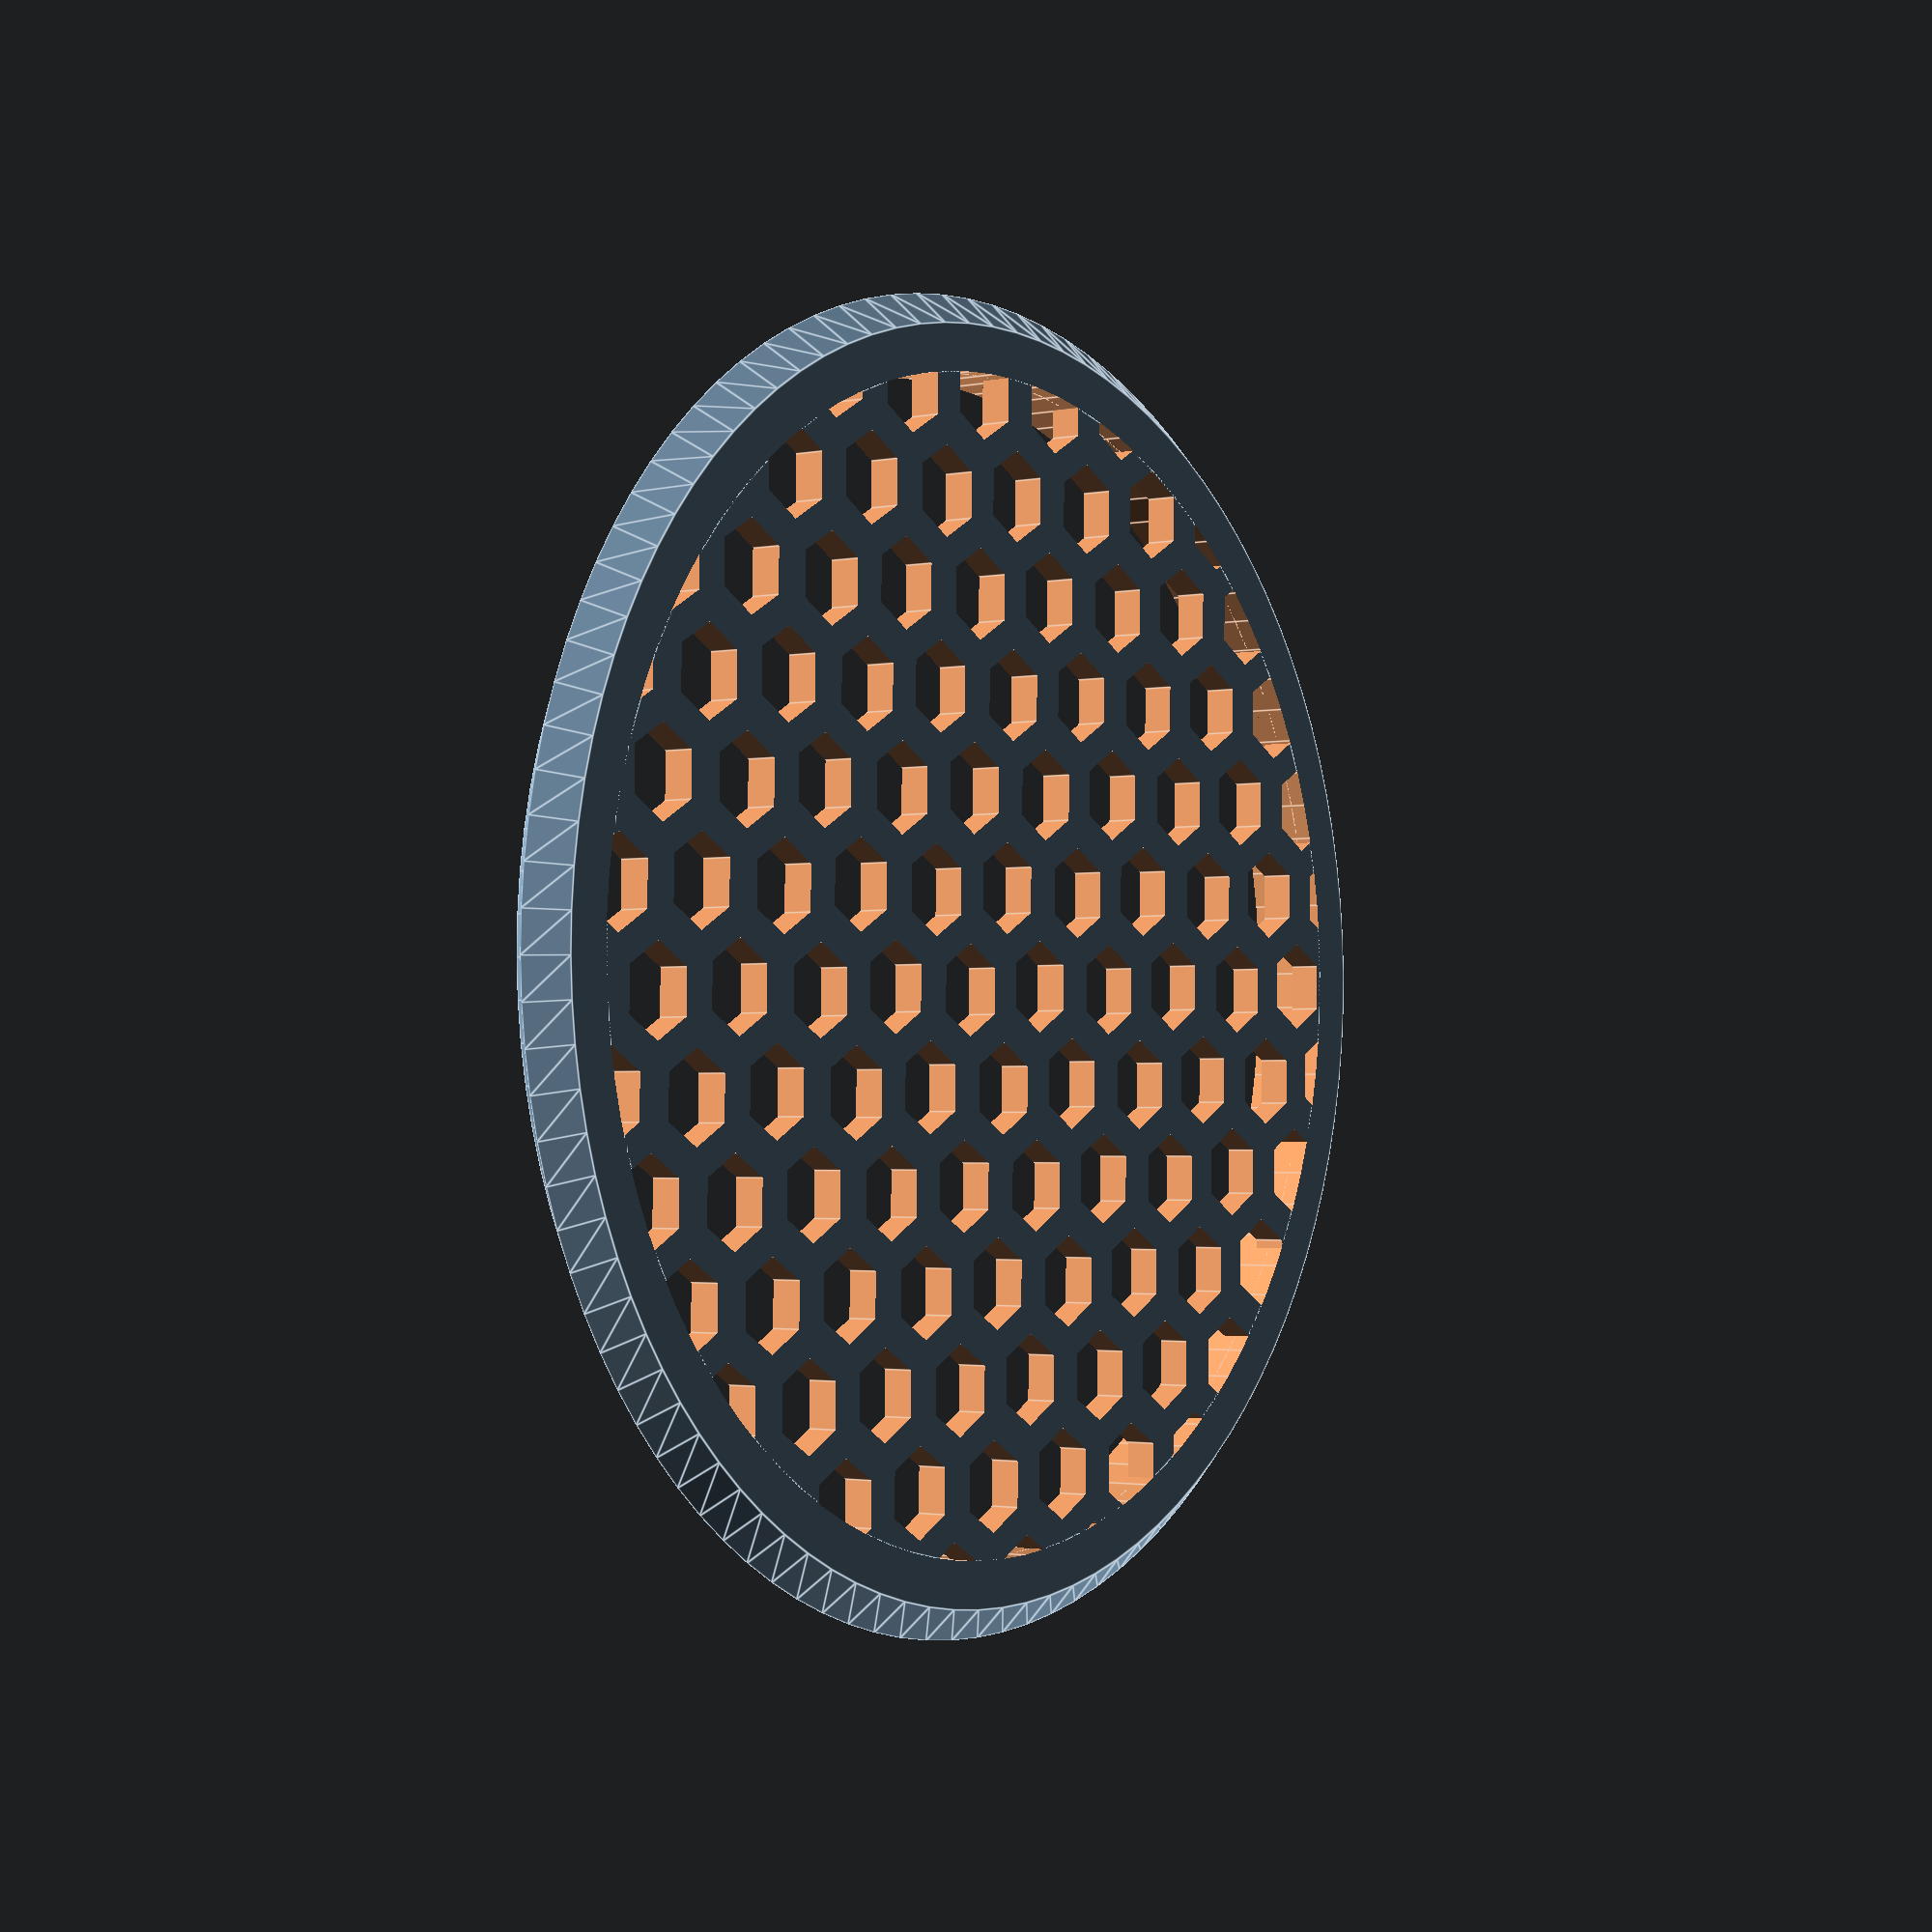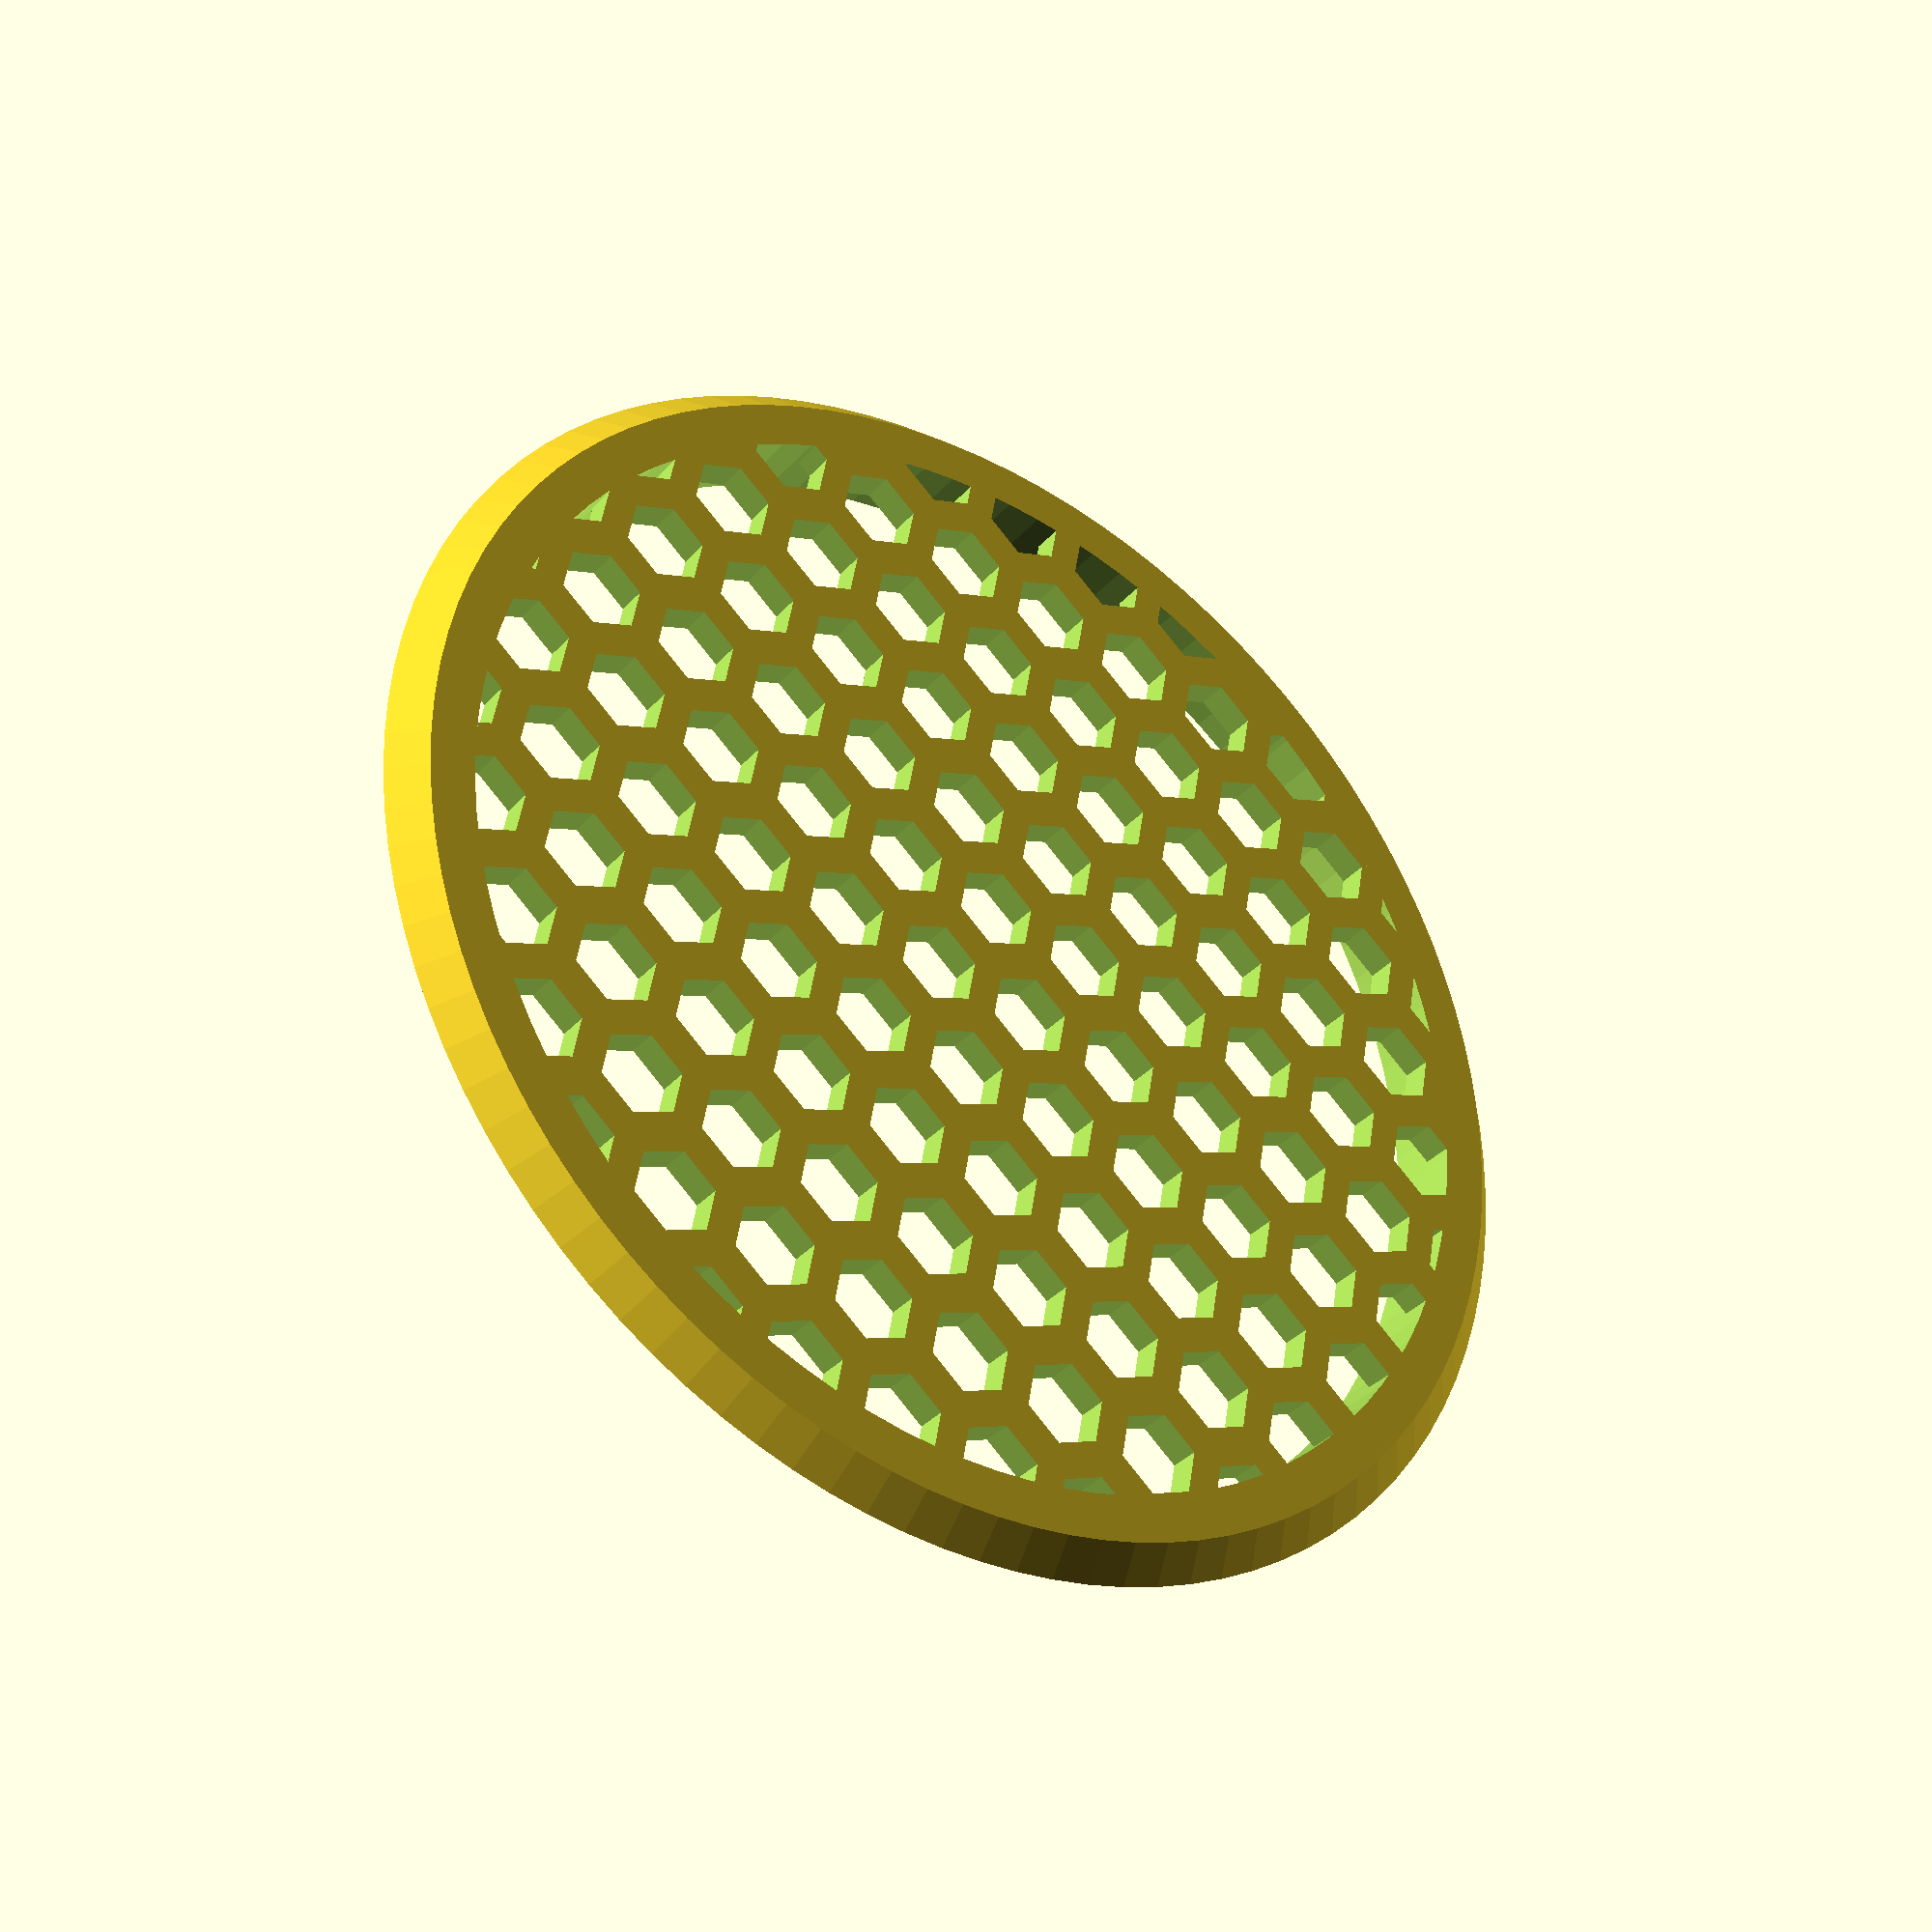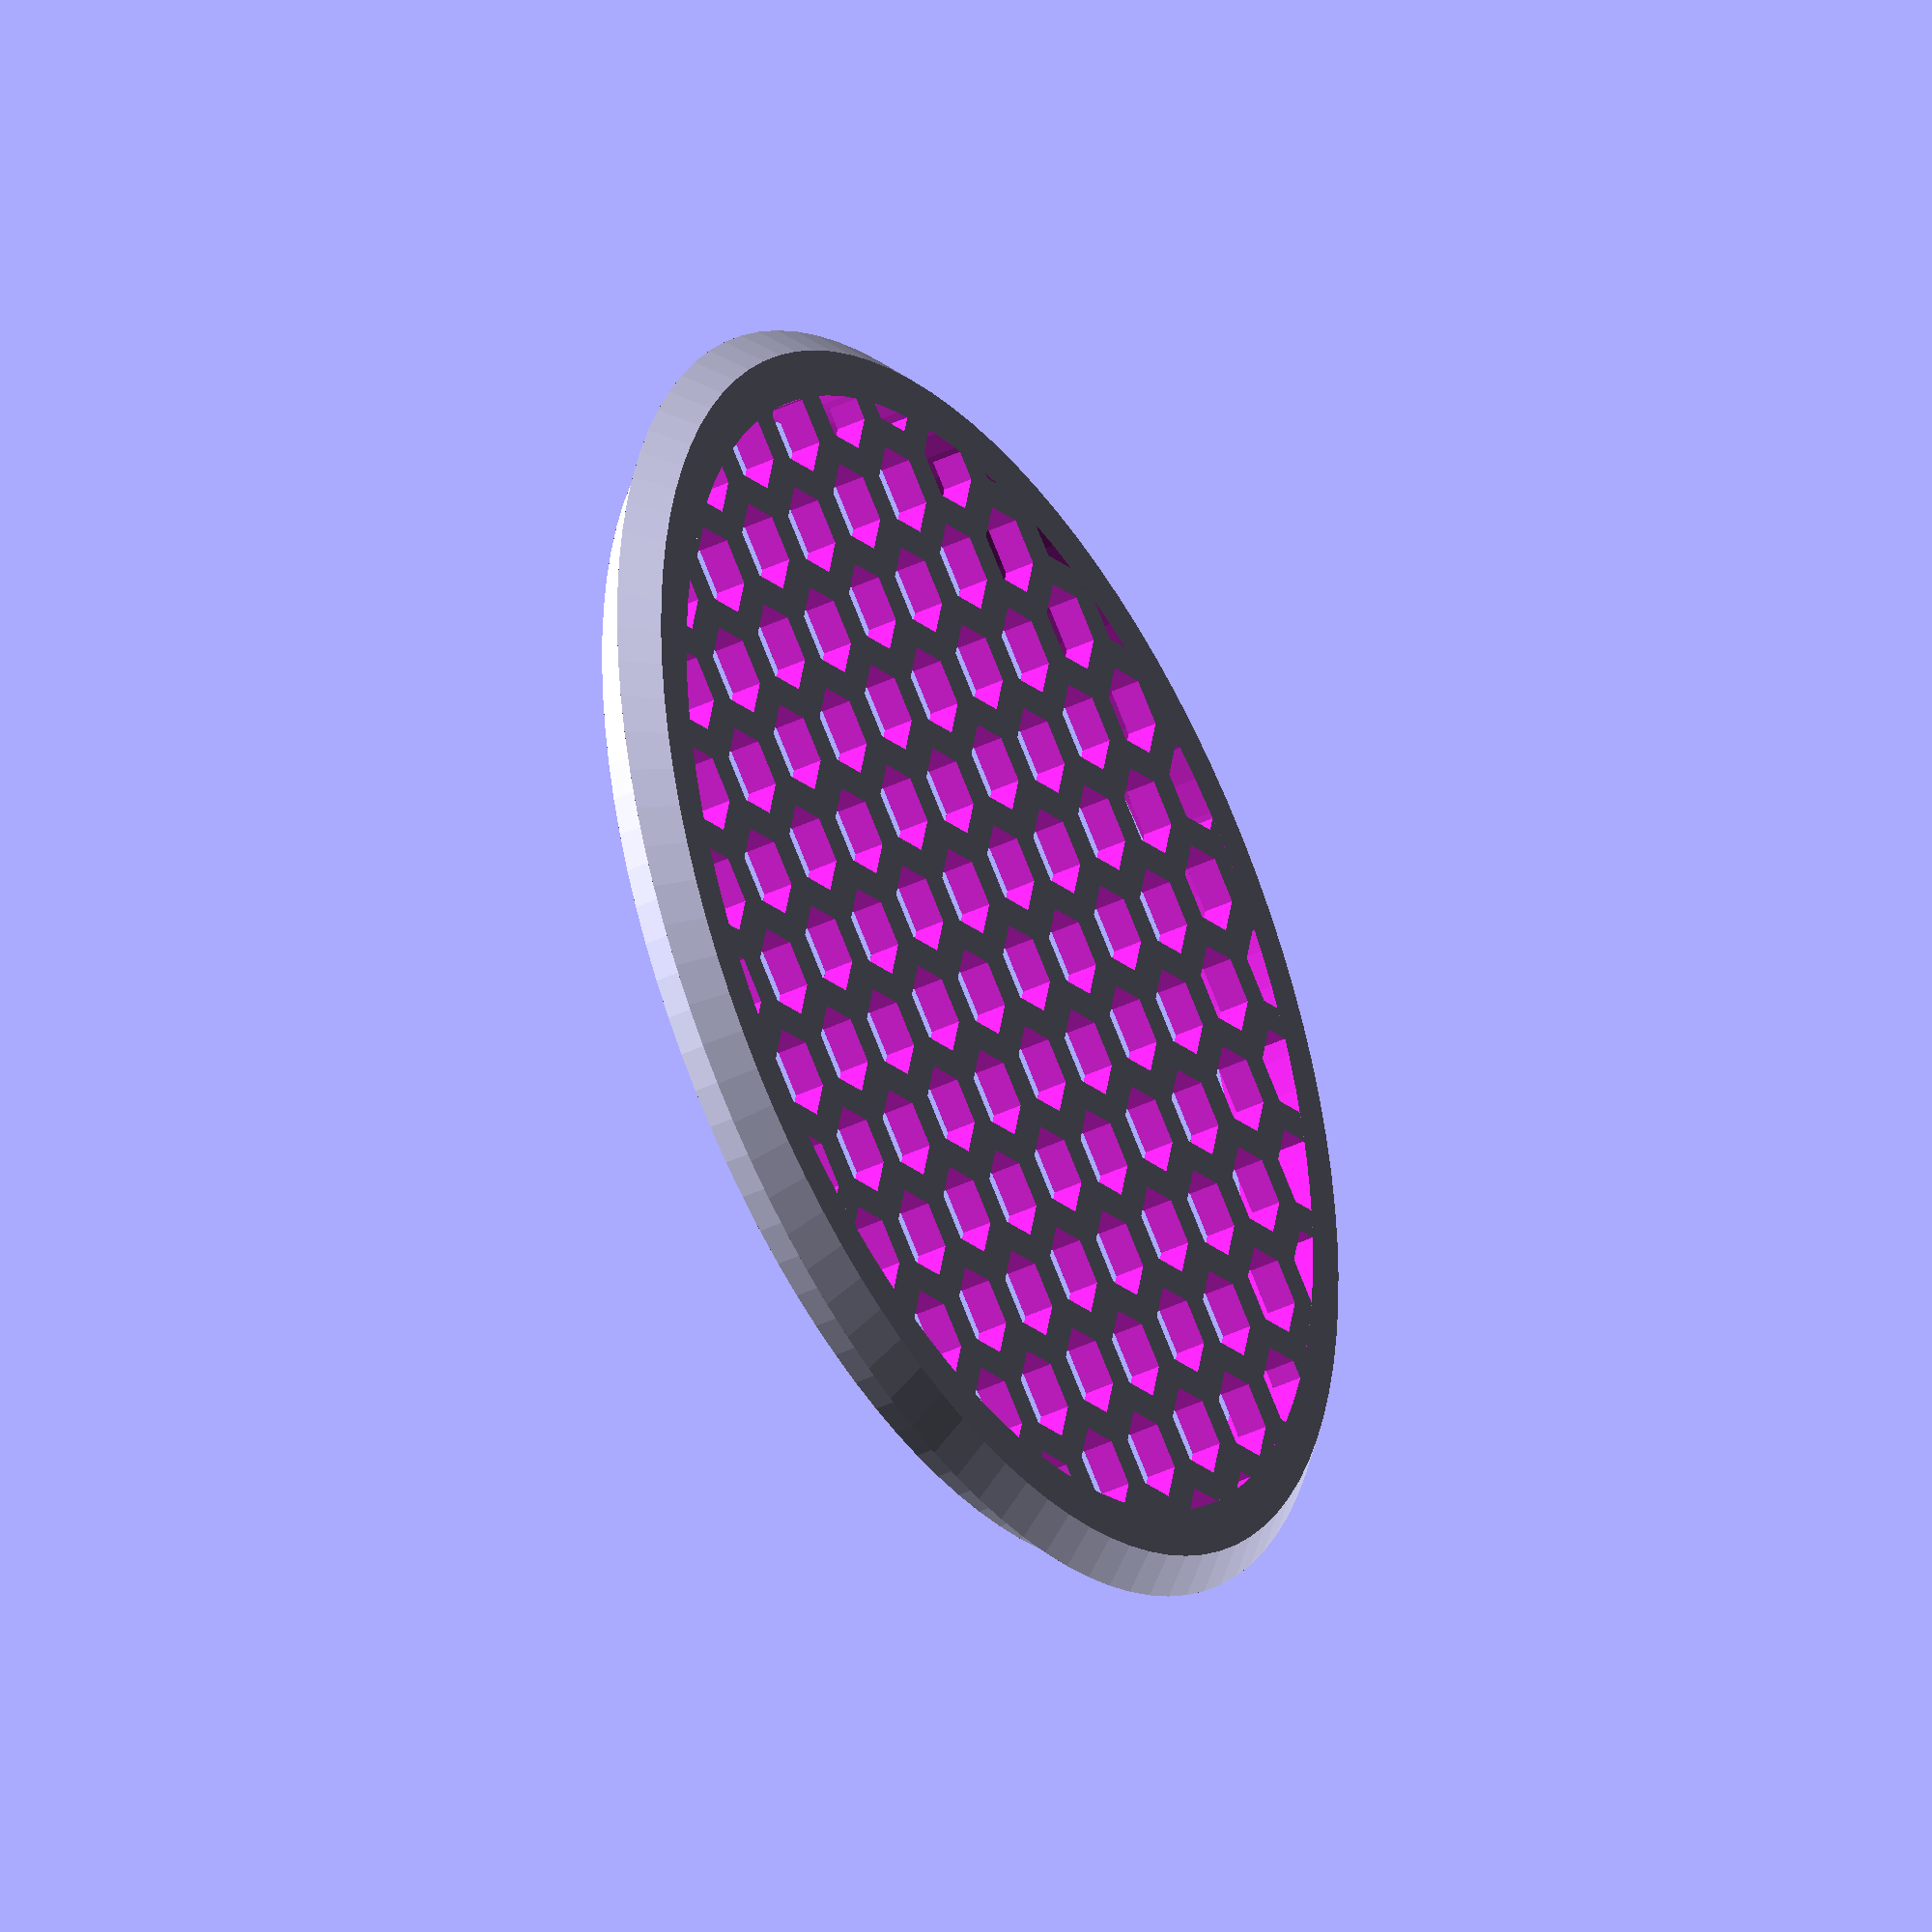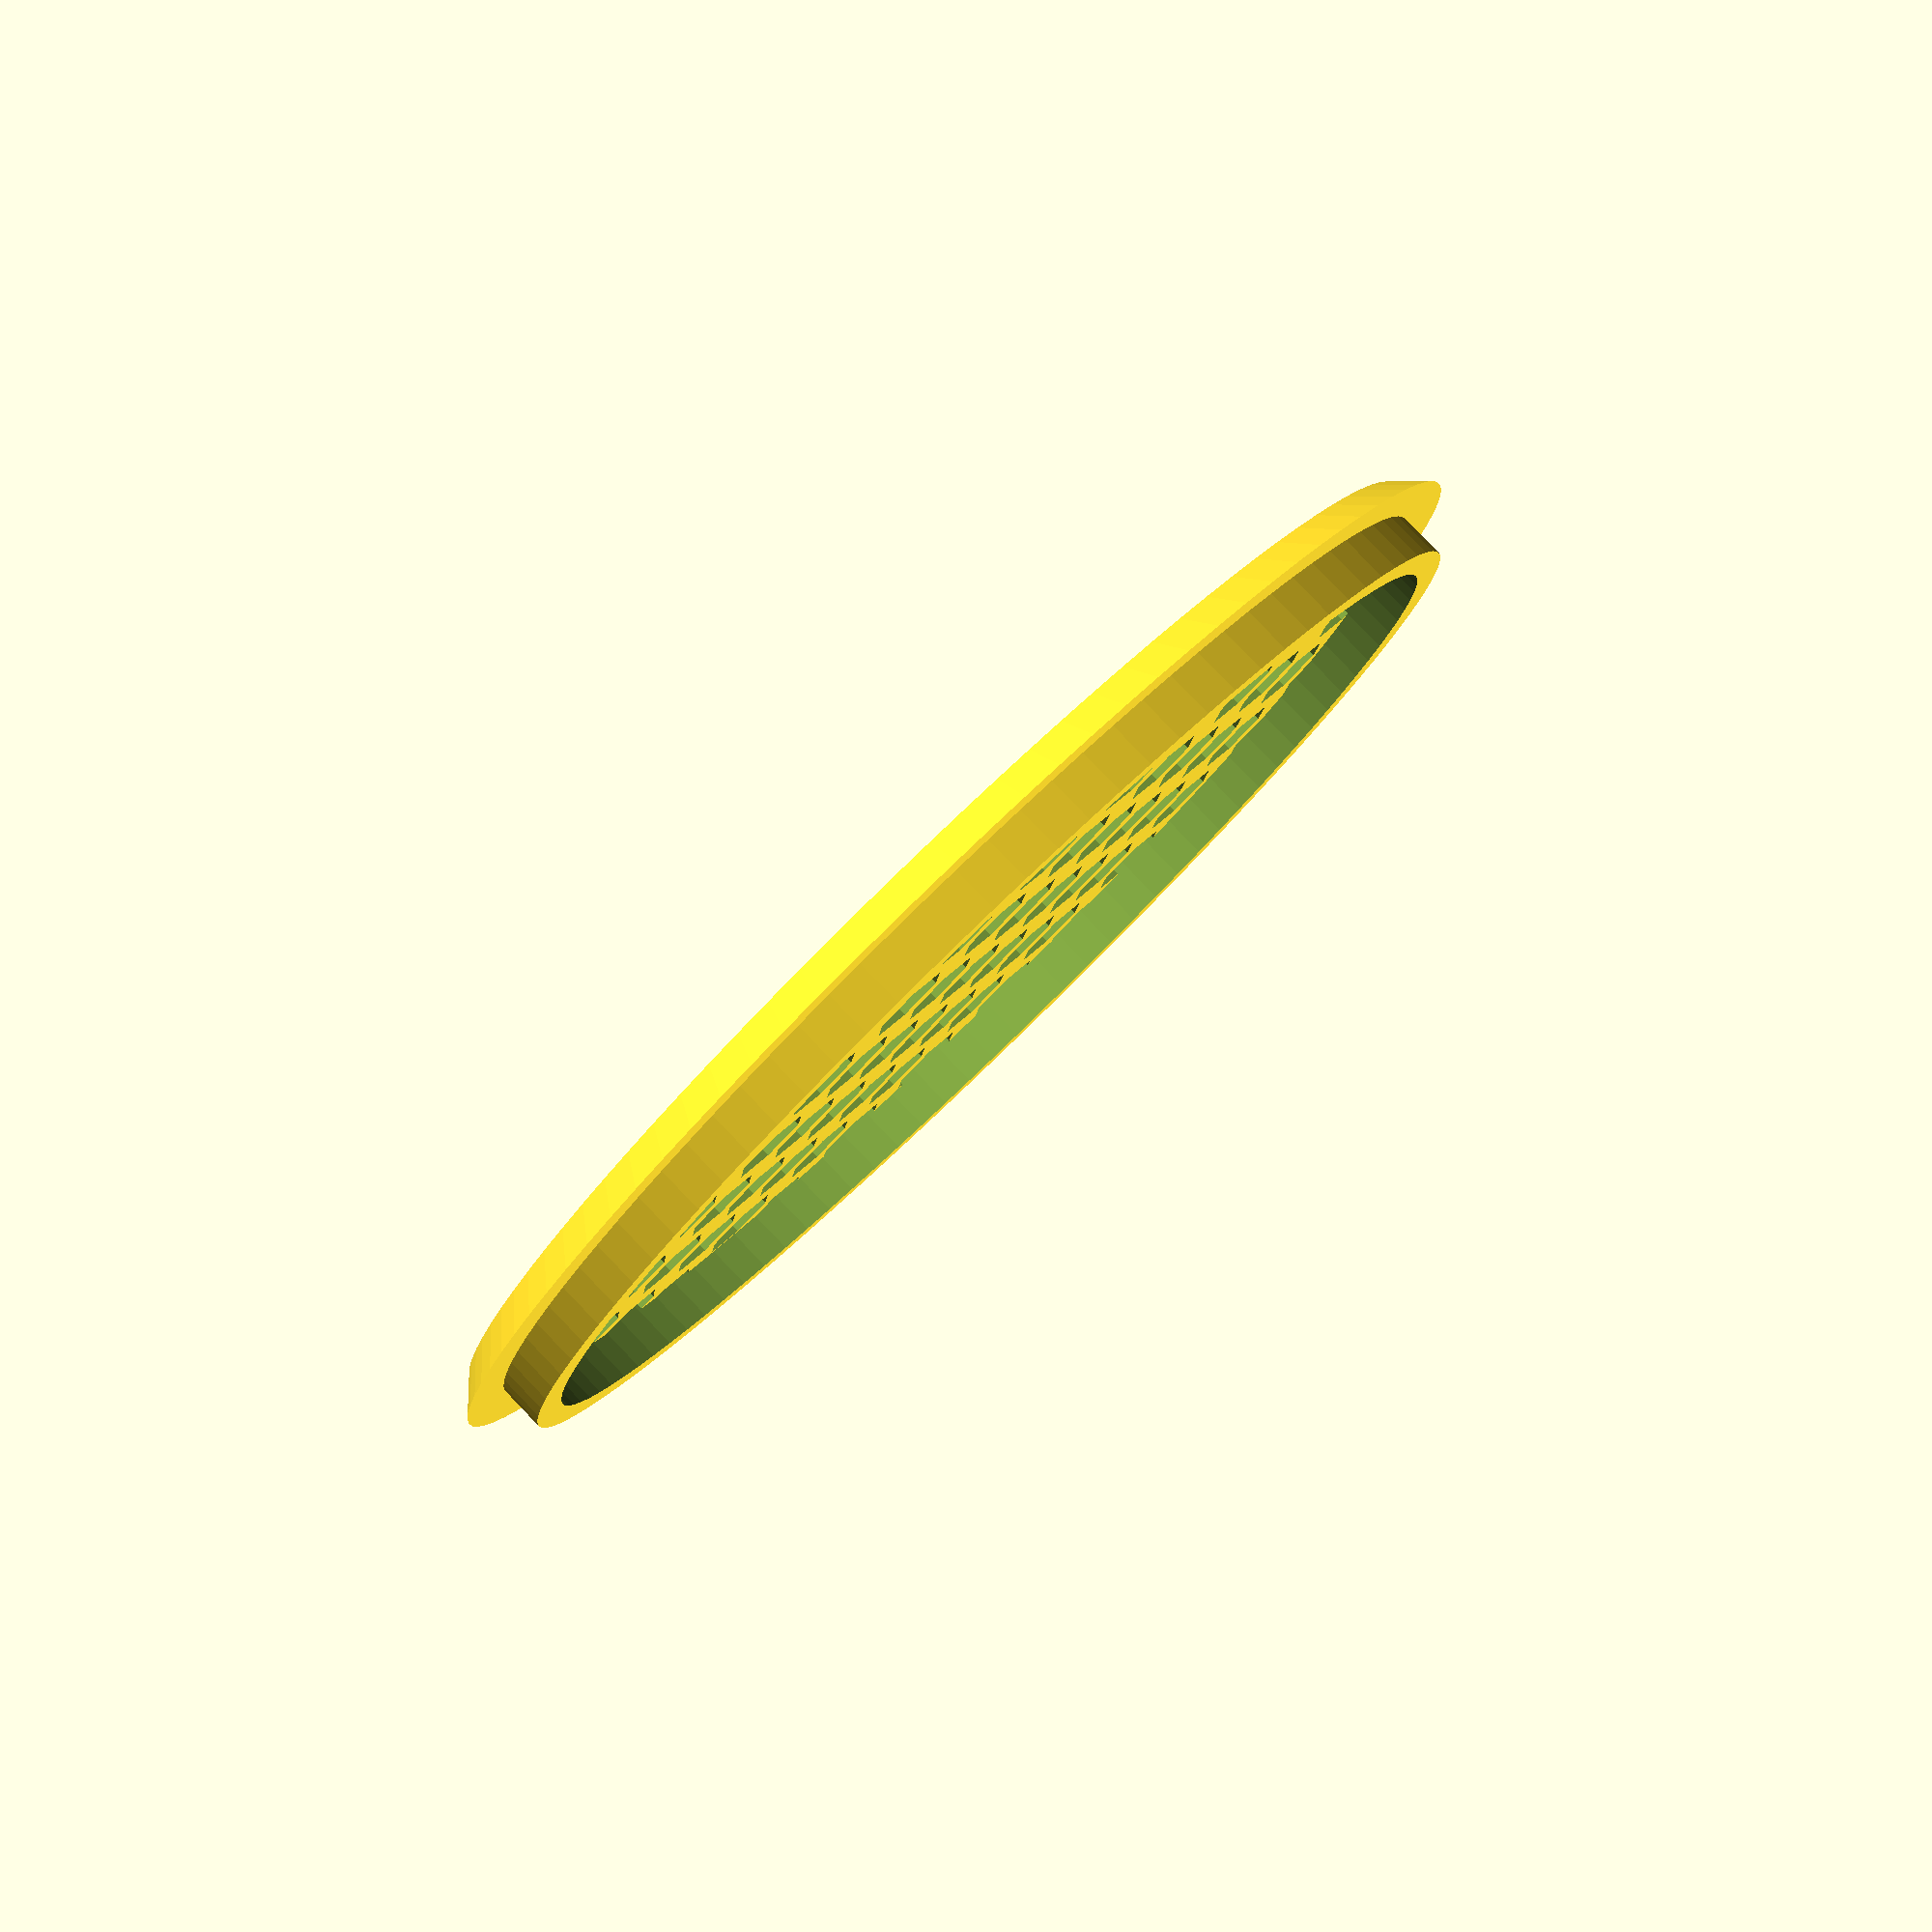
<openscad>
DIAMETER = 84;
RING_THICKNESS = 5;
RING_BEVEL = 2;
HEIGHT = 2;

LIP_HEIGHT = 3;
LIP_THICKNESS = 2;

HOLE_DIA = 5;
BAR_THICKNESS = 2;

$fn = 100;

module hexagon(d, h) {
  cylinder(d = d * 2*sqrt(3)/3, h = h, center = true, $fn = 6);
}

module honeycomb(dia, hole_dia, bar_thickness, height) {
  DELTA_X = sqrt(pow(hole_dia + bar_thickness, 2) - pow(hole_dia/2, 2));
  X_HOLES = floor((dia / DELTA_X));
  DELTA_Y = (hole_dia + bar_thickness);
  Y_HOLES = floor(dia / DELTA_Y);

  difference() {
    cylinder(d = dia, h = height, center = true);
    union() {
      translate([-(X_HOLES*DELTA_X)/2, -(Y_HOLES*DELTA_Y)/2, 0])
        for(i = [0:X_HOLES]) {
          for(j = [0:Y_HOLES + (i % 2)]) {
            translate([0, -(i % 2) * DELTA_X/2, 0])
              translate([i * DELTA_X, j * DELTA_Y, 0])
                hexagon(hole_dia, height + 2);
          }
        }
    }
  }
}

module ring(outer_dia, inner_dia, thickness, height, center) {
  difference() {
    cylinder(d1 = inner_dia, d2 = outer_dia, h = height, center = center);
    translate([0, 0, -1])
      cylinder(d = outer_dia - 2 * thickness, h = height + 3, center = center);
  }
}

module cover() {
  union() {
    honeycomb(DIAMETER - 2 * RING_THICKNESS, HOLE_DIA, BAR_THICKNESS, HEIGHT);
    ring(DIAMETER, DIAMETER - 2 * RING_BEVEL, RING_THICKNESS, HEIGHT, true);
    translate([0, 0, HEIGHT/2])
      ring(DIAMETER - 2 * (RING_THICKNESS - LIP_THICKNESS), DIAMETER - 2 * (RING_THICKNESS - LIP_THICKNESS), LIP_THICKNESS, LIP_HEIGHT, false);
  }
}

cover();

</openscad>
<views>
elev=181.9 azim=209.5 roll=53.0 proj=p view=edges
elev=34.9 azim=260.0 roll=144.8 proj=p view=wireframe
elev=217.7 azim=15.4 roll=57.9 proj=o view=solid
elev=277.5 azim=338.0 roll=316.1 proj=p view=wireframe
</views>
